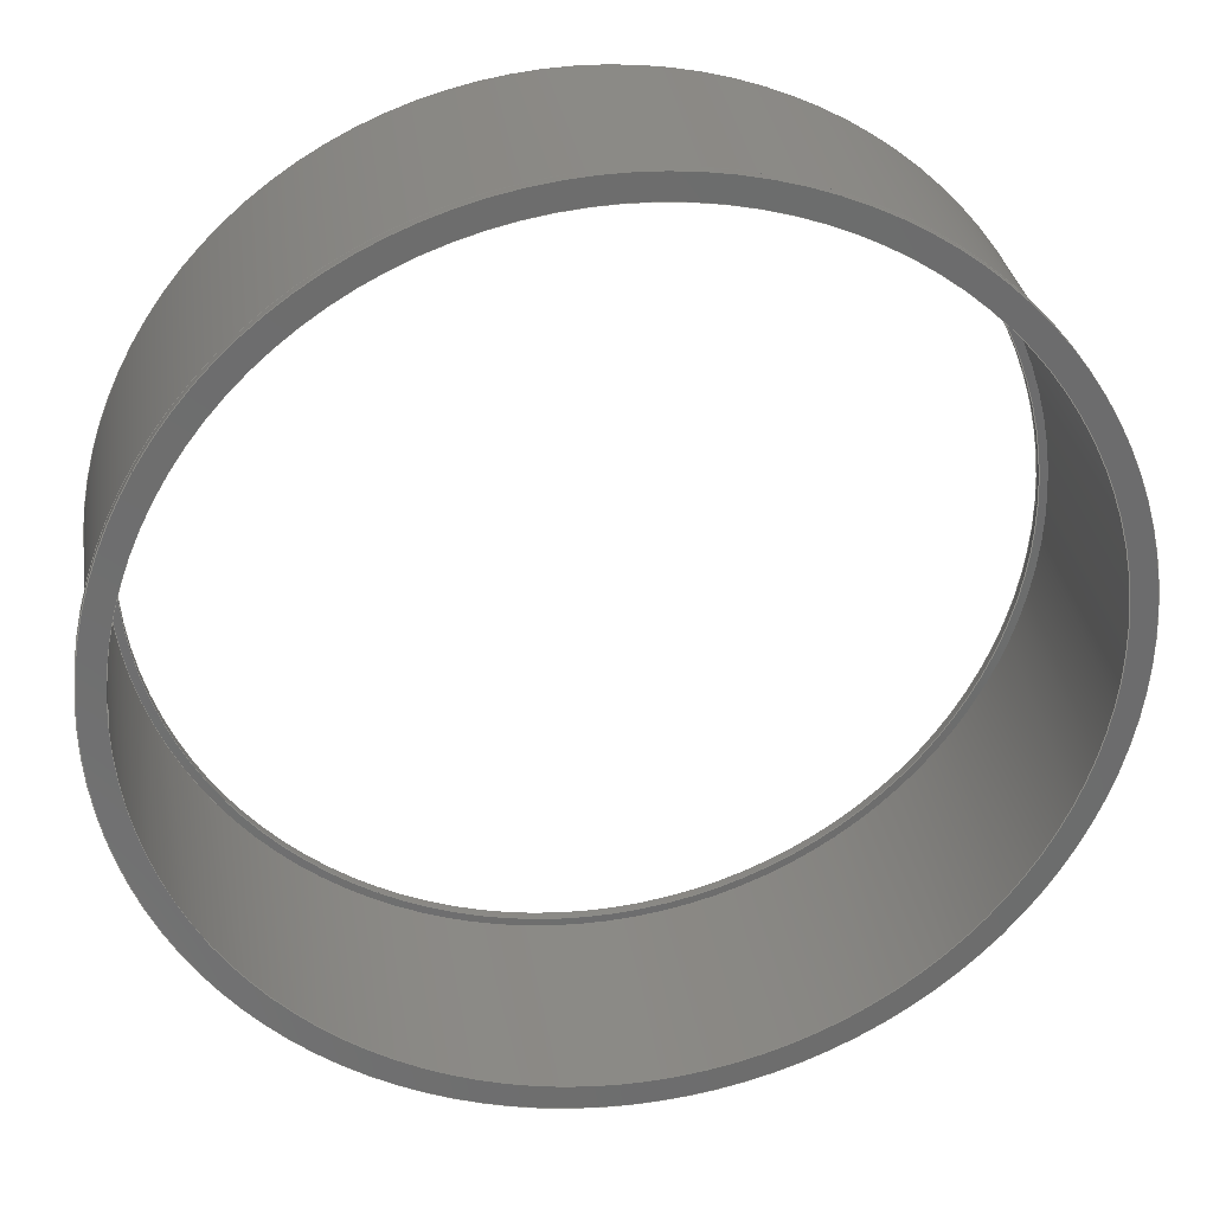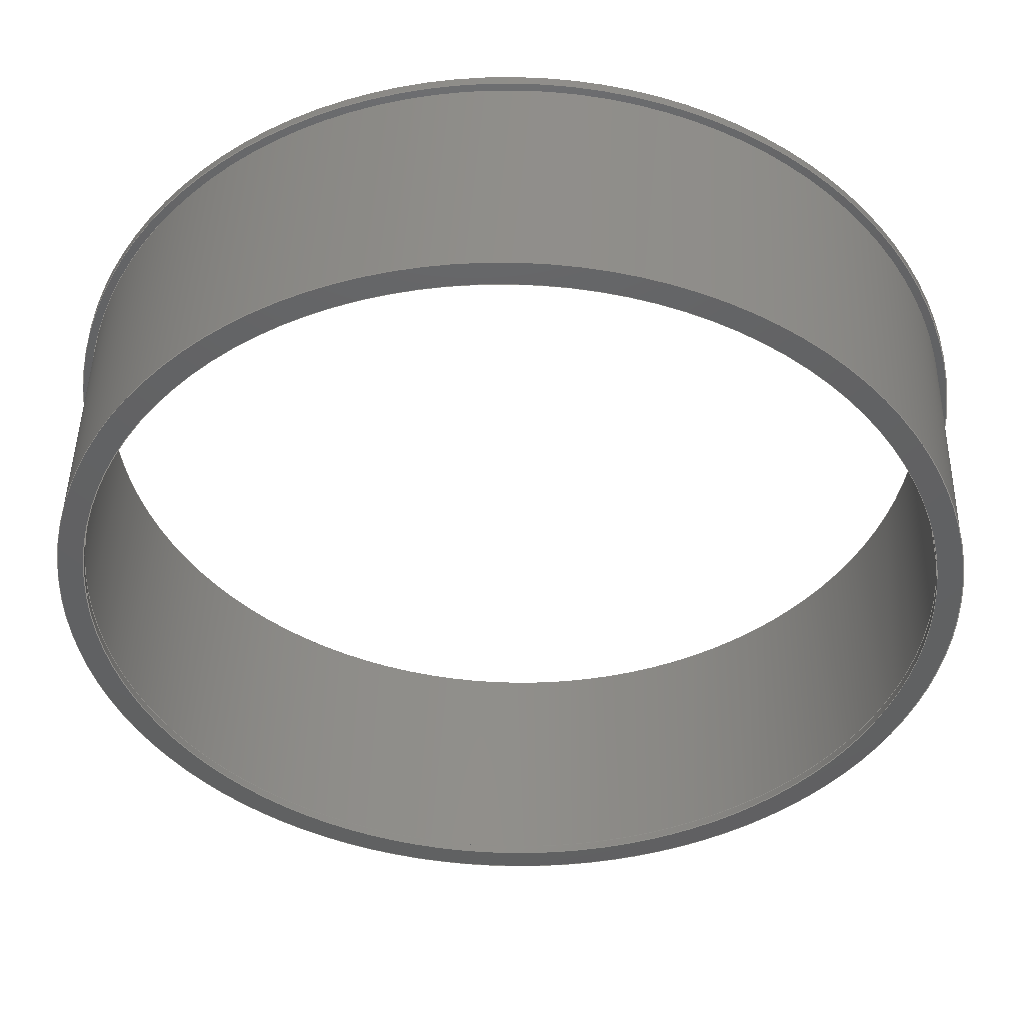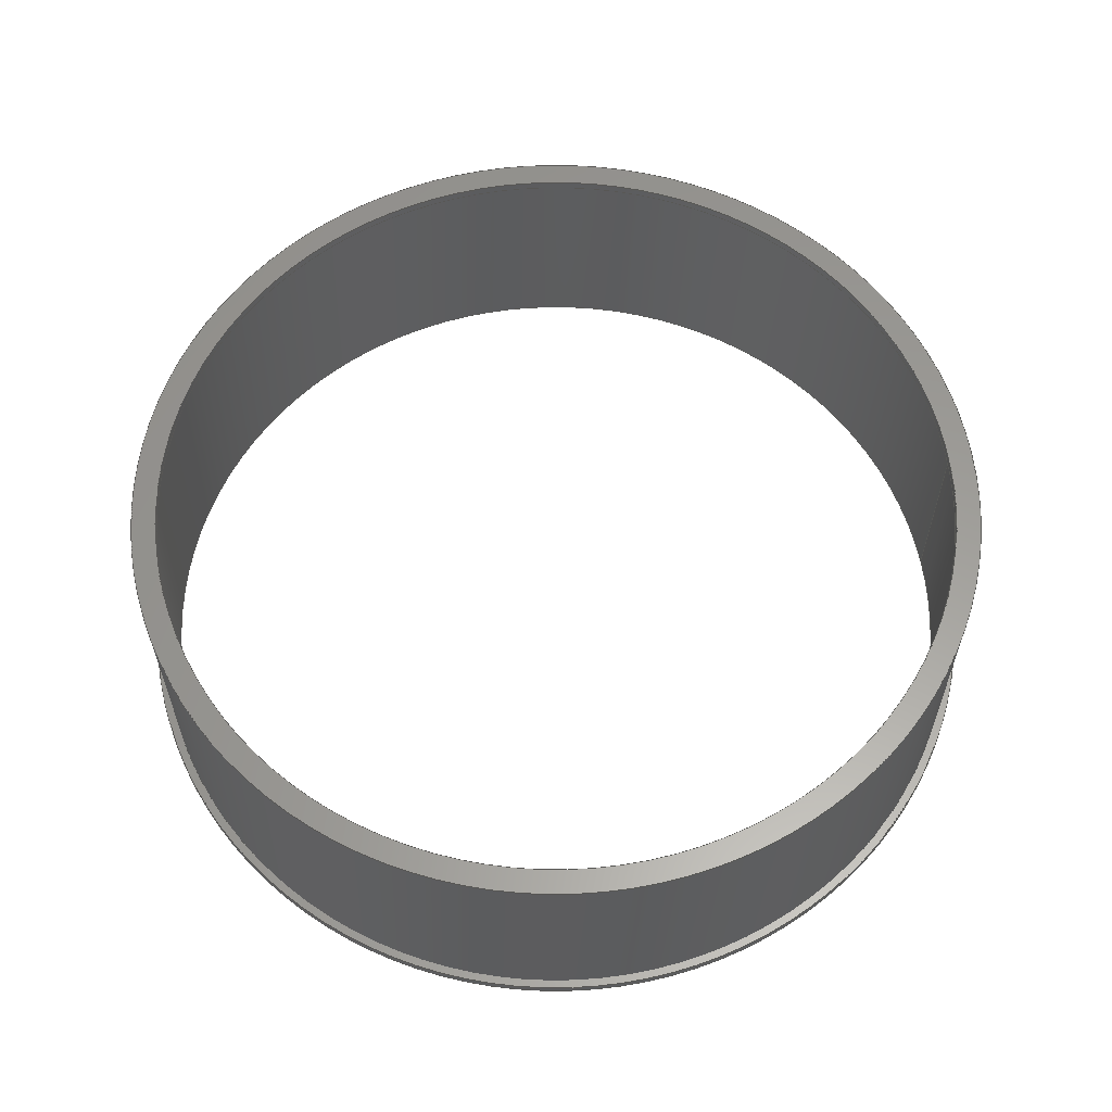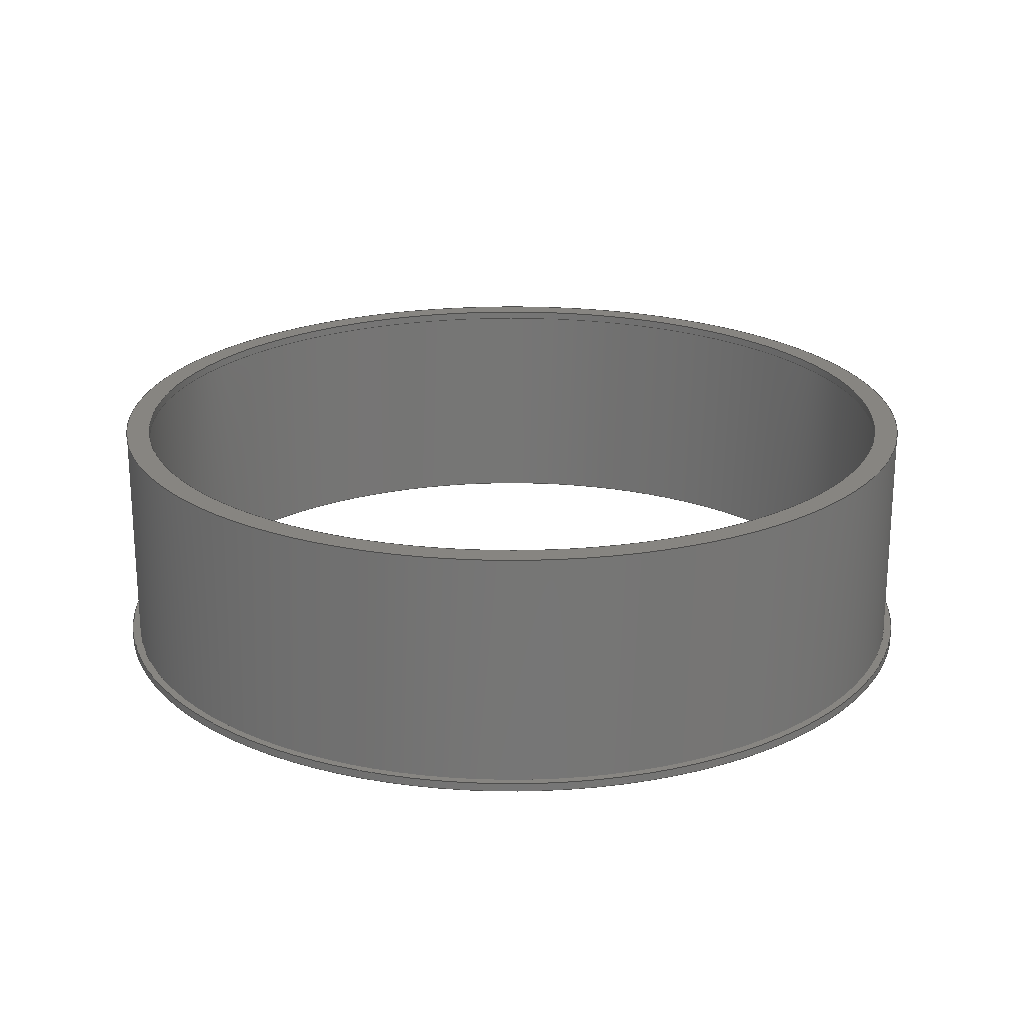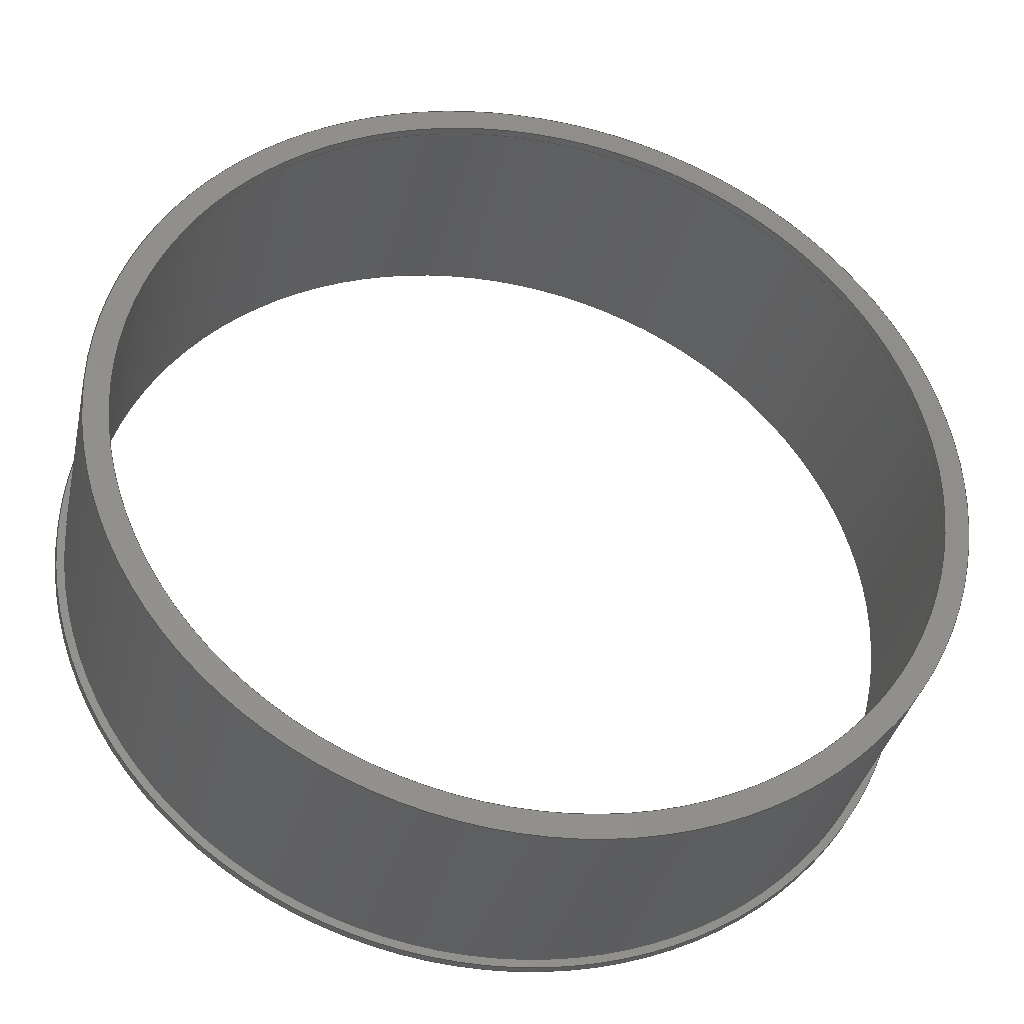
<metadata>
{"format":"step","ext":"stp","renderer":"f3d","projection":"perspective","resolution":1024,"background":"white","views":[{"elev":30.8,"azim":-9.0,"up":"+Z"},{"elev":46.6,"azim":-178.9,"up":"+Z"},{"elev":60.1,"azim":171.3,"up":"+Y"},{"elev":21.6,"azim":-104.6,"up":"+Y"},{"elev":-36.5,"azim":167.8,"up":"+Z"}]}
</metadata>
<code>
ISO-10303-21;
DATA;
#1=MECHANICAL_DESIGN_GEOMETRIC_PRESENTATION_REPRESENTATION('',(#4),#215);
#2=SHAPE_REPRESENTATION_RELATIONSHIP('SRR','None',#222,#3);
#3=ADVANCED_BREP_SHAPE_REPRESENTATION('',(#5),#214);
#4=STYLED_ITEM('',(#231),#5);
#5=MANIFOLD_SOLID_BREP('Solid1',#106);
#6=LINE('',#191,#10);
#7=LINE('',#197,#11);
#8=LINE('',#201,#12);
#9=LINE('',#208,#13);
#10=VECTOR('',#155,100.5);
#11=VECTOR('',#162,106.5);
#12=VECTOR('',#167,102.5);
#13=VECTOR('',#176,108.5);
#14=CYLINDRICAL_SURFACE('',#132,100.5);
#15=CYLINDRICAL_SURFACE('',#134,106.5);
#16=CYLINDRICAL_SURFACE('',#137,102.5);
#17=CYLINDRICAL_SURFACE('',#140,108.5);
#18=FACE_BOUND('',#31,.T.);
#19=FACE_BOUND('',#36,.T.);
#20=FACE_BOUND('',#39,.T.);
#21=FACE_BOUND('',#41,.T.);
#22=FACE_OUTER_BOUND('',#30,.T.);
#23=FACE_OUTER_BOUND('',#32,.T.);
#24=FACE_OUTER_BOUND('',#33,.T.);
#25=FACE_OUTER_BOUND('',#34,.T.);
#26=FACE_OUTER_BOUND('',#35,.T.);
#27=FACE_OUTER_BOUND('',#37,.T.);
#28=FACE_OUTER_BOUND('',#38,.T.);
#29=FACE_OUTER_BOUND('',#40,.T.);
#30=EDGE_LOOP('',(#70));
#31=EDGE_LOOP('',(#71));
#32=EDGE_LOOP('',(#72,#73,#74,#75));
#33=EDGE_LOOP('',(#76,#77,#78,#79));
#34=EDGE_LOOP('',(#80,#81,#82,#83));
#35=EDGE_LOOP('',(#84));
#36=EDGE_LOOP('',(#85));
#37=EDGE_LOOP('',(#86,#87,#88,#89));
#38=EDGE_LOOP('',(#90));
#39=EDGE_LOOP('',(#91));
#40=EDGE_LOOP('',(#92));
#41=EDGE_LOOP('',(#93));
#42=CIRCLE('',#130,102.5);
#43=CIRCLE('',#131,100.5);
#44=CIRCLE('',#133,100.5);
#45=CIRCLE('',#135,106.5);
#46=CIRCLE('',#136,106.5);
#47=CIRCLE('',#138,102.5);
#48=CIRCLE('',#141,108.5);
#49=CIRCLE('',#142,108.5);
#50=VERTEX_POINT('',#185);
#51=VERTEX_POINT('',#187);
#52=VERTEX_POINT('',#190);
#53=VERTEX_POINT('',#194);
#54=VERTEX_POINT('',#196);
#55=VERTEX_POINT('',#200);
#56=VERTEX_POINT('',#205);
#57=VERTEX_POINT('',#207);
#58=EDGE_CURVE('',#50,#50,#42,.T.);
#59=EDGE_CURVE('',#51,#51,#43,.T.);
#60=EDGE_CURVE('',#51,#52,#6,.T.);
#61=EDGE_CURVE('',#52,#52,#44,.T.);
#62=EDGE_CURVE('',#53,#53,#45,.T.);
#63=EDGE_CURVE('',#53,#54,#7,.T.);
#64=EDGE_CURVE('',#54,#54,#46,.T.);
#65=EDGE_CURVE('',#50,#55,#8,.T.);
#66=EDGE_CURVE('',#55,#55,#47,.T.);
#67=EDGE_CURVE('',#56,#56,#48,.T.);
#68=EDGE_CURVE('',#56,#57,#9,.T.);
#69=EDGE_CURVE('',#57,#57,#49,.T.);
#70=ORIENTED_EDGE('',*,*,#58,.F.);
#71=ORIENTED_EDGE('',*,*,#59,.T.);
#72=ORIENTED_EDGE('',*,*,#59,.F.);
#73=ORIENTED_EDGE('',*,*,#60,.T.);
#74=ORIENTED_EDGE('',*,*,#61,.F.);
#75=ORIENTED_EDGE('',*,*,#60,.F.);
#76=ORIENTED_EDGE('',*,*,#62,.F.);
#77=ORIENTED_EDGE('',*,*,#63,.T.);
#78=ORIENTED_EDGE('',*,*,#64,.F.);
#79=ORIENTED_EDGE('',*,*,#63,.F.);
#80=ORIENTED_EDGE('',*,*,#58,.T.);
#81=ORIENTED_EDGE('',*,*,#65,.T.);
#82=ORIENTED_EDGE('',*,*,#66,.T.);
#83=ORIENTED_EDGE('',*,*,#65,.F.);
#84=ORIENTED_EDGE('',*,*,#62,.T.);
#85=ORIENTED_EDGE('',*,*,#61,.T.);
#86=ORIENTED_EDGE('',*,*,#67,.F.);
#87=ORIENTED_EDGE('',*,*,#68,.T.);
#88=ORIENTED_EDGE('',*,*,#69,.T.);
#89=ORIENTED_EDGE('',*,*,#68,.F.);
#90=ORIENTED_EDGE('',*,*,#67,.T.);
#91=ORIENTED_EDGE('',*,*,#64,.T.);
#92=ORIENTED_EDGE('',*,*,#69,.F.);
#93=ORIENTED_EDGE('',*,*,#66,.F.);
#94=PLANE('',#129);
#95=PLANE('',#139);
#96=PLANE('',#143);
#97=PLANE('',#144);
#98=ADVANCED_FACE('',(#22,#18),#94,.F.);
#99=ADVANCED_FACE('',(#23),#14,.F.);
#100=ADVANCED_FACE('',(#24),#15,.T.);
#101=ADVANCED_FACE('',(#25),#16,.F.);
#102=ADVANCED_FACE('',(#26,#19),#95,.T.);
#103=ADVANCED_FACE('',(#27),#17,.T.);
#104=ADVANCED_FACE('',(#28,#20),#96,.T.);
#105=ADVANCED_FACE('',(#29,#21),#97,.F.);
#106=CLOSED_SHELL('',(#98,#99,#100,#101,#102,#103,#104,#105));
#107=DERIVED_UNIT_ELEMENT(#110,1);
#108=DERIVED_UNIT_ELEMENT(#217,-3);
#109=DIMENSIONAL_EXPONENTS(0,1,0,0,0,0,0);
#110=(
CONVERSION_BASED_UNIT('gram',#112)
MASS_UNIT()
NAMED_UNIT(#109)
);
#111=(
MASS_UNIT()
NAMED_UNIT(*)
SI_UNIT(.KILO.,.GRAM.)
);
#112=MASS_MEASURE_WITH_UNIT(MASS_MEASURE(0.001),#111);
#113=DERIVED_UNIT((#107,#108));
#114=MEASURE_REPRESENTATION_ITEM('density measure',
POSITIVE_RATIO_MEASURE(1),#113);
#115=PROPERTY_DEFINITION_REPRESENTATION(#120,#117);
#116=PROPERTY_DEFINITION_REPRESENTATION(#121,#118);
#117=REPRESENTATION('material name',(#119),#214);
#118=REPRESENTATION('density',(#114),#214);
#119=DESCRIPTIVE_REPRESENTATION_ITEM('Generic','Generic');
#120=PROPERTY_DEFINITION('material property','material name',#224);
#121=PROPERTY_DEFINITION('material property','density of part',#224);
#122=DATE_TIME_ROLE('creation_date');
#123=APPLIED_DATE_AND_TIME_ASSIGNMENT(#124,#122,(#224));
#124=DATE_AND_TIME(#125,#126);
#125=CALENDAR_DATE(2024,11,4);
#126=LOCAL_TIME(0,0,0,#127);
#127=COORDINATED_UNIVERSAL_TIME_OFFSET(0,0,.BEHIND.);
#128=AXIS2_PLACEMENT_3D('',#183,#145,#146);
#129=AXIS2_PLACEMENT_3D('',#184,#147,#148);
#130=AXIS2_PLACEMENT_3D('',#186,#149,#150);
#131=AXIS2_PLACEMENT_3D('',#188,#151,#152);
#132=AXIS2_PLACEMENT_3D('',#189,#153,#154);
#133=AXIS2_PLACEMENT_3D('',#192,#156,#157);
#134=AXIS2_PLACEMENT_3D('',#193,#158,#159);
#135=AXIS2_PLACEMENT_3D('',#195,#160,#161);
#136=AXIS2_PLACEMENT_3D('',#198,#163,#164);
#137=AXIS2_PLACEMENT_3D('',#199,#165,#166);
#138=AXIS2_PLACEMENT_3D('',#202,#168,#169);
#139=AXIS2_PLACEMENT_3D('',#203,#170,#171);
#140=AXIS2_PLACEMENT_3D('',#204,#172,#173);
#141=AXIS2_PLACEMENT_3D('',#206,#174,#175);
#142=AXIS2_PLACEMENT_3D('',#209,#177,#178);
#143=AXIS2_PLACEMENT_3D('',#210,#179,#180);
#144=AXIS2_PLACEMENT_3D('',#211,#181,#182);
#145=DIRECTION('axis',(0,0,1));
#146=DIRECTION('refdir',(1,0,0));
#147=DIRECTION('center_axis',(0,1,0));
#148=DIRECTION('ref_axis',(0,0,1));
#149=DIRECTION('center_axis',(0,1,0));
#150=DIRECTION('ref_axis',(1,0,0));
#151=DIRECTION('center_axis',(0,1,0));
#152=DIRECTION('ref_axis',(-1,0,0));
#153=DIRECTION('center_axis',(0,-1,0));
#154=DIRECTION('ref_axis',(-1,0,0));
#155=DIRECTION('',(0,1,0));
#156=DIRECTION('center_axis',(0,-1,0));
#157=DIRECTION('ref_axis',(-1,0,0));
#158=DIRECTION('center_axis',(0,1,0));
#159=DIRECTION('ref_axis',(-1,0,0));
#160=DIRECTION('center_axis',(0,1,0));
#161=DIRECTION('ref_axis',(-1,0,0));
#162=DIRECTION('',(0,-1,0));
#163=DIRECTION('center_axis',(0,-1,0));
#164=DIRECTION('ref_axis',(1,0,0));
#165=DIRECTION('center_axis',(0,1,0));
#166=DIRECTION('ref_axis',(1,0,0));
#167=DIRECTION('',(0,-1,0));
#168=DIRECTION('center_axis',(0,-1,0));
#169=DIRECTION('ref_axis',(1,0,0));
#170=DIRECTION('center_axis',(0,1,0));
#171=DIRECTION('ref_axis',(0,0,1));
#172=DIRECTION('center_axis',(0,1,0));
#173=DIRECTION('ref_axis',(-1,0,0));
#174=DIRECTION('center_axis',(0,1,0));
#175=DIRECTION('ref_axis',(-1,0,0));
#176=DIRECTION('',(0,-1,0));
#177=DIRECTION('center_axis',(0,1,0));
#178=DIRECTION('ref_axis',(-1,0,0));
#179=DIRECTION('center_axis',(0,1,0));
#180=DIRECTION('ref_axis',(0,0,1));
#181=DIRECTION('center_axis',(0,1,0));
#182=DIRECTION('ref_axis',(0,0,1));
#183=CARTESIAN_POINT('',(0,0,0));
#184=CARTESIAN_POINT('Origin',(0,58,0));
#185=CARTESIAN_POINT('',(-102.5,58,1.255e-14));
#186=CARTESIAN_POINT('Origin',(0,58,0));
#187=CARTESIAN_POINT('',(100.5,58,-1.231e-14));
#188=CARTESIAN_POINT('Origin',(0,58,0));
#189=CARTESIAN_POINT('Origin',(0,60,0));
#190=CARTESIAN_POINT('',(100.5,60,-1.231e-14));
#191=CARTESIAN_POINT('',(100.5,60,1.231e-14));
#192=CARTESIAN_POINT('Origin',(0,60,0));
#193=CARTESIAN_POINT('Origin',(0,0,0));
#194=CARTESIAN_POINT('',(106.5,60,-1.304e-14));
#195=CARTESIAN_POINT('Origin',(0,60,0));
#196=CARTESIAN_POINT('',(106.5,2,-1.304e-14));
#197=CARTESIAN_POINT('',(106.5,0,-1.304e-14));
#198=CARTESIAN_POINT('Origin',(0,2,0));
#199=CARTESIAN_POINT('Origin',(0,0,0));
#200=CARTESIAN_POINT('',(-102.5,0,1.255e-14));
#201=CARTESIAN_POINT('',(-102.5,0,1.255e-14));
#202=CARTESIAN_POINT('Origin',(0,0,0));
#203=CARTESIAN_POINT('Origin',(0,60,0));
#204=CARTESIAN_POINT('Origin',(0,0,0));
#205=CARTESIAN_POINT('',(108.5,2,-1.329e-14));
#206=CARTESIAN_POINT('Origin',(0,2,0));
#207=CARTESIAN_POINT('',(108.5,0,-1.329e-14));
#208=CARTESIAN_POINT('',(108.5,0,-1.329e-14));
#209=CARTESIAN_POINT('Origin',(0,0,0));
#210=CARTESIAN_POINT('Origin',(0,2,0));
#211=CARTESIAN_POINT('Origin',(0,0,0));
#212=UNCERTAINTY_MEASURE_WITH_UNIT(LENGTH_MEASURE(0.01),#216,
'DISTANCE_ACCURACY_VALUE',
'Maximum model space distance between geometric entities at asserted c
onnectivities');
#213=UNCERTAINTY_MEASURE_WITH_UNIT(LENGTH_MEASURE(0.01),#216,
'DISTANCE_ACCURACY_VALUE',
'Maximum model space distance between geometric entities at asserted c
onnectivities');
#214=(
GEOMETRIC_REPRESENTATION_CONTEXT(3)
GLOBAL_UNCERTAINTY_ASSIGNED_CONTEXT((#212))
GLOBAL_UNIT_ASSIGNED_CONTEXT((#216,#218,#219))
REPRESENTATION_CONTEXT('','3D')
);
#215=(
GEOMETRIC_REPRESENTATION_CONTEXT(3)
GLOBAL_UNCERTAINTY_ASSIGNED_CONTEXT((#213))
GLOBAL_UNIT_ASSIGNED_CONTEXT((#216,#218,#219))
REPRESENTATION_CONTEXT('','3D')
);
#216=(
LENGTH_UNIT()
NAMED_UNIT(*)
SI_UNIT(.MILLI.,.METRE.)
);
#217=(
LENGTH_UNIT()
NAMED_UNIT(*)
SI_UNIT(.CENTI.,.METRE.)
);
#218=(
NAMED_UNIT(*)
PLANE_ANGLE_UNIT()
SI_UNIT($,.RADIAN.)
);
#219=(
NAMED_UNIT(*)
SI_UNIT($,.STERADIAN.)
SOLID_ANGLE_UNIT()
);
#220=SHAPE_DEFINITION_REPRESENTATION(#221,#222);
#221=PRODUCT_DEFINITION_SHAPE('',$,#224);
#222=SHAPE_REPRESENTATION('',(#128),#214);
#223=PRODUCT_DEFINITION_CONTEXT('part definition',#228,'design');
#224=PRODUCT_DEFINITION('Cylinder Replacement- 04','C .Replace - 04',#225,
#223);
#225=PRODUCT_DEFINITION_FORMATION('',$,#230);
#226=PRODUCT_RELATED_PRODUCT_CATEGORY('C .Replace - 04',
'C .Replace - 04',(#230));
#227=APPLICATION_PROTOCOL_DEFINITION('international standard',
'automotive_design',2009,#228);
#228=APPLICATION_CONTEXT(
'Core Data for Automotive Mechanical Design Process');
#229=PRODUCT_CONTEXT('part definition',#228,'mechanical');
#230=PRODUCT('Cylinder Replacement- 04','C .Replace - 04',$,(#229));
#231=PRESENTATION_STYLE_ASSIGNMENT((#232));
#232=SURFACE_STYLE_USAGE(.BOTH.,#235);
#233=SURFACE_STYLE_RENDERING_WITH_PROPERTIES($,#239,(#234));
#234=SURFACE_STYLE_TRANSPARENT(0);
#235=SURFACE_SIDE_STYLE('',(#236,#233));
#236=SURFACE_STYLE_FILL_AREA(#237);
#237=FILL_AREA_STYLE('',(#238));
#238=FILL_AREA_STYLE_COLOUR('',#239);
#239=COLOUR_RGB('',0.749,0.749,0.749);
ENDSEC;
END-ISO-10303-21;

</code>
